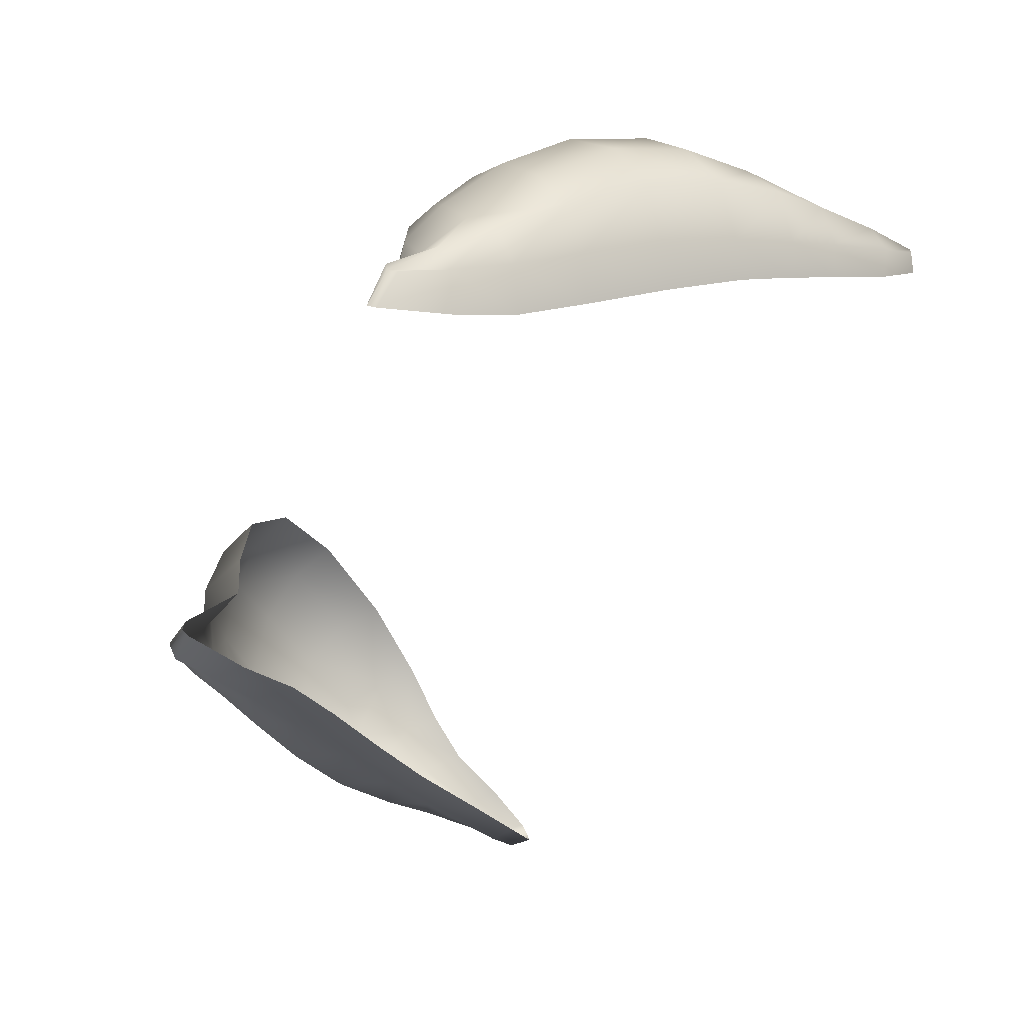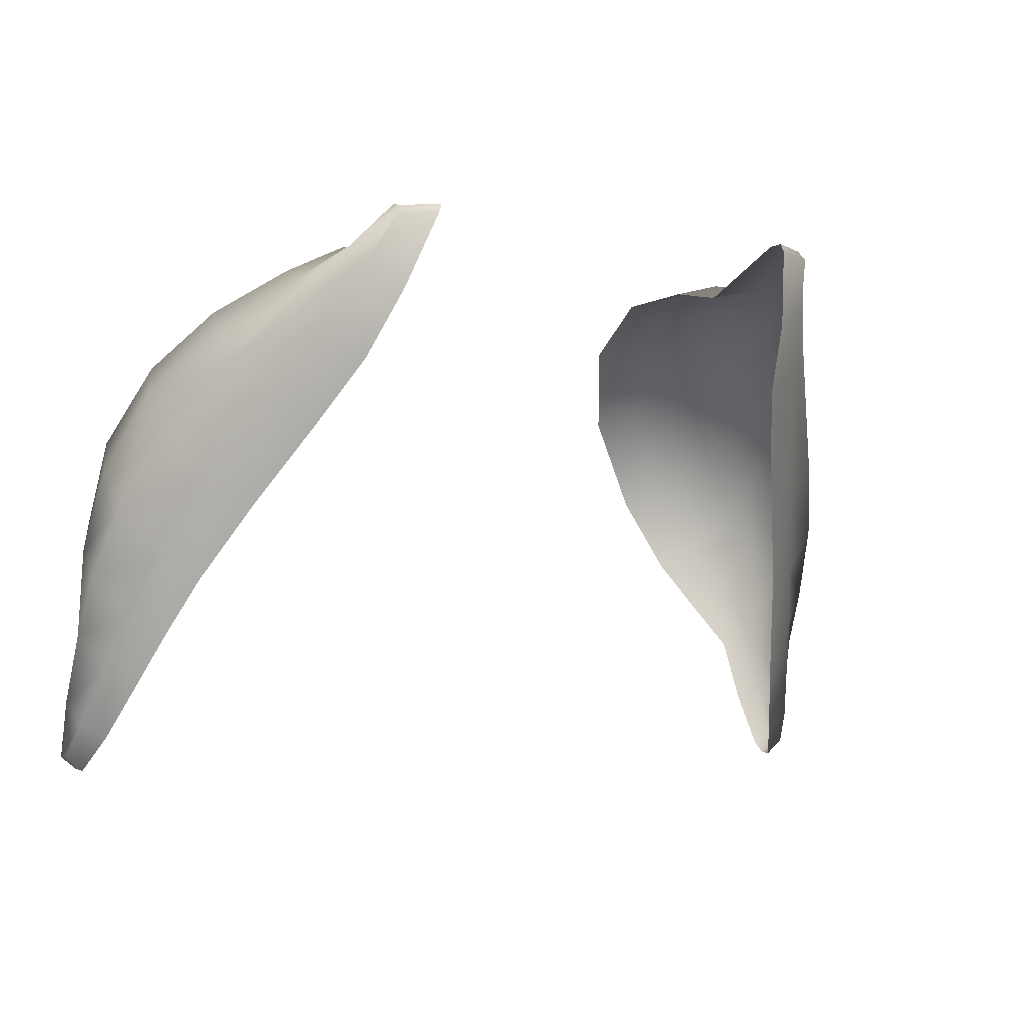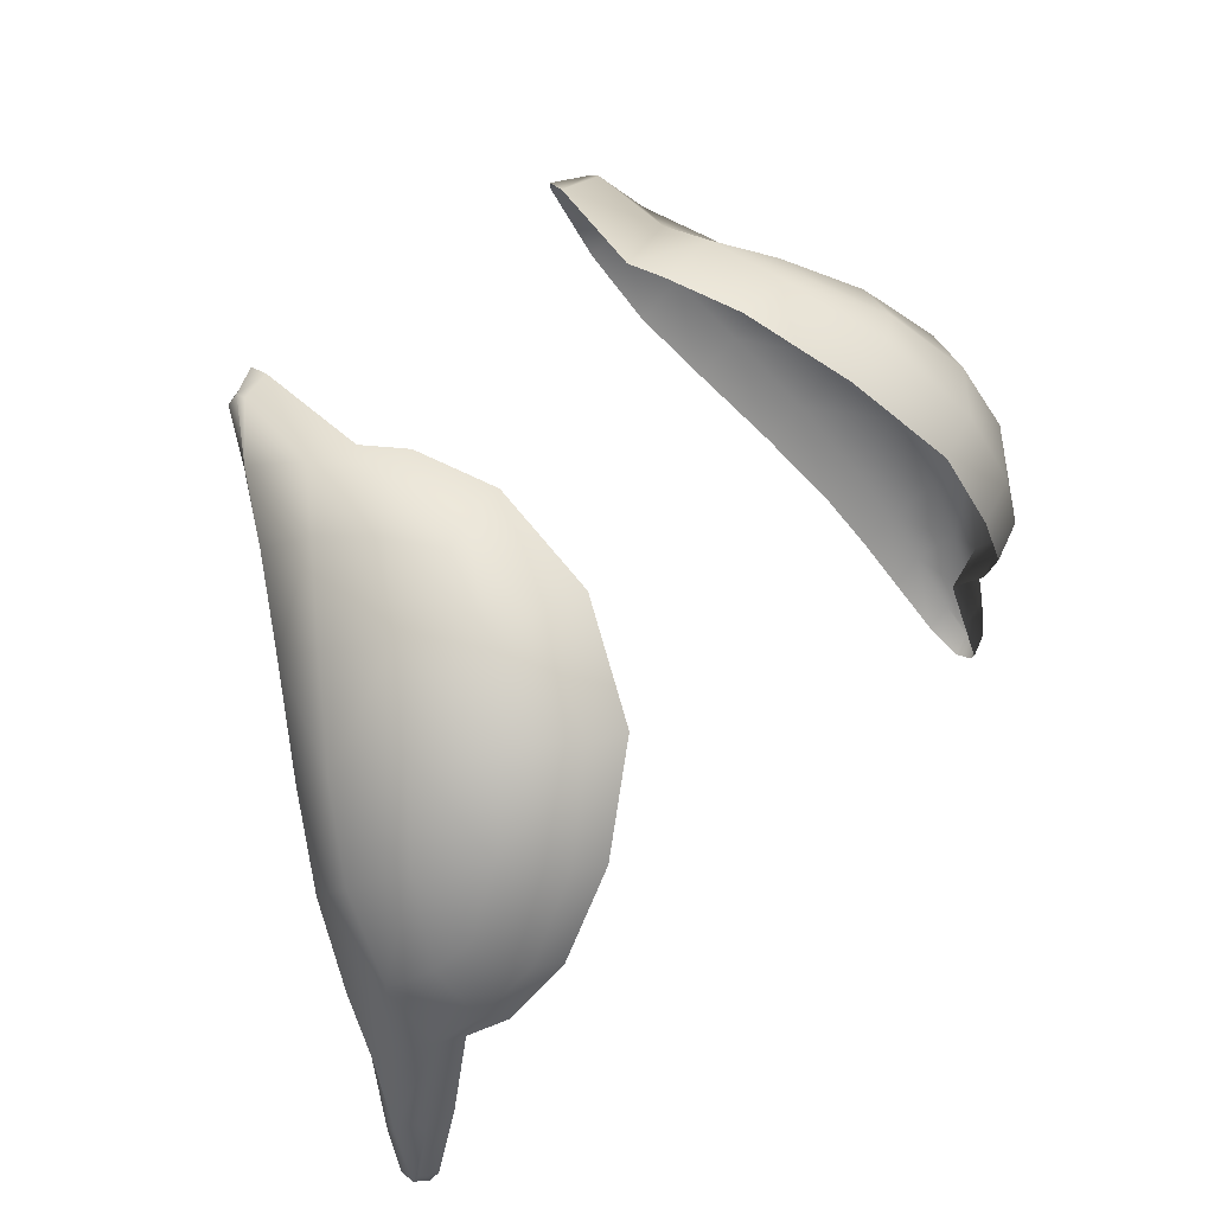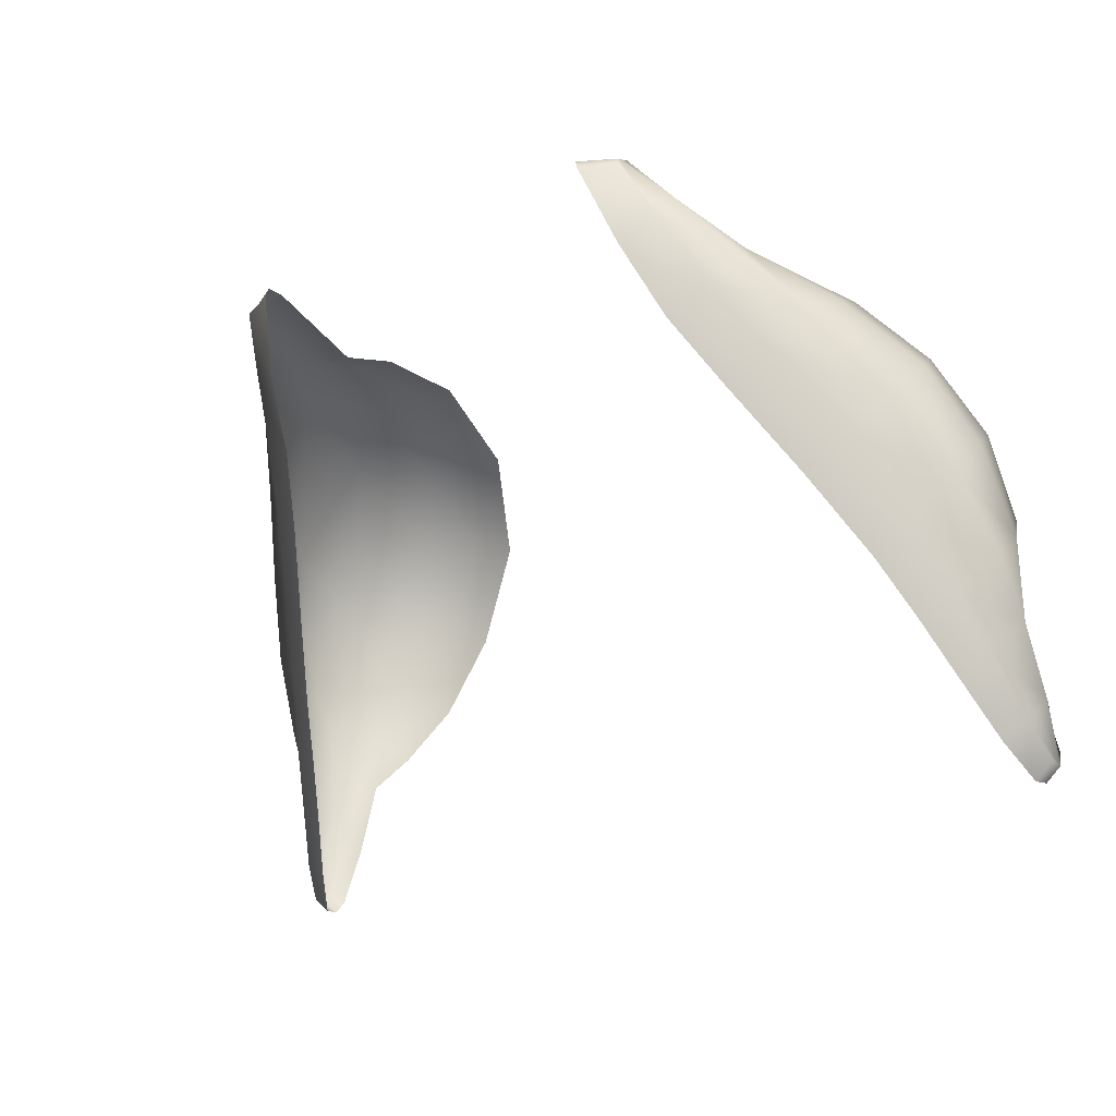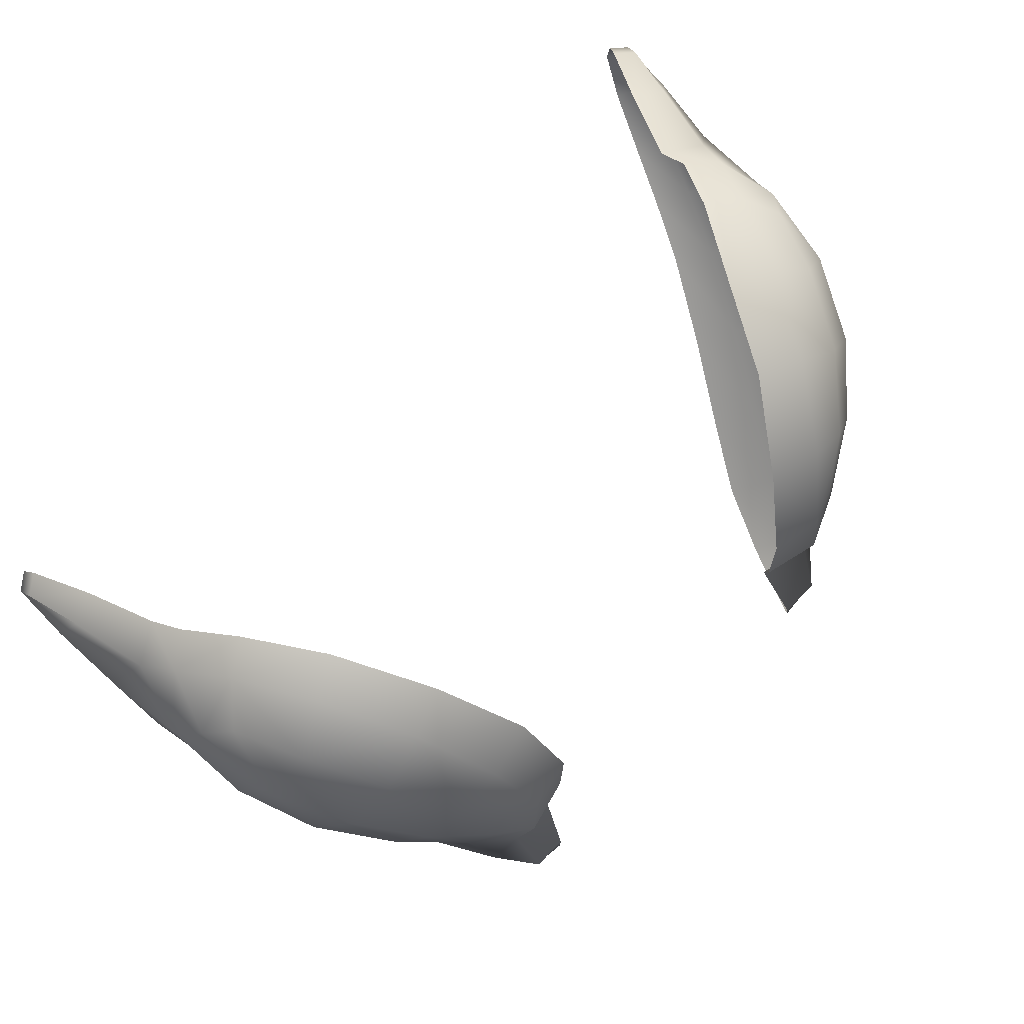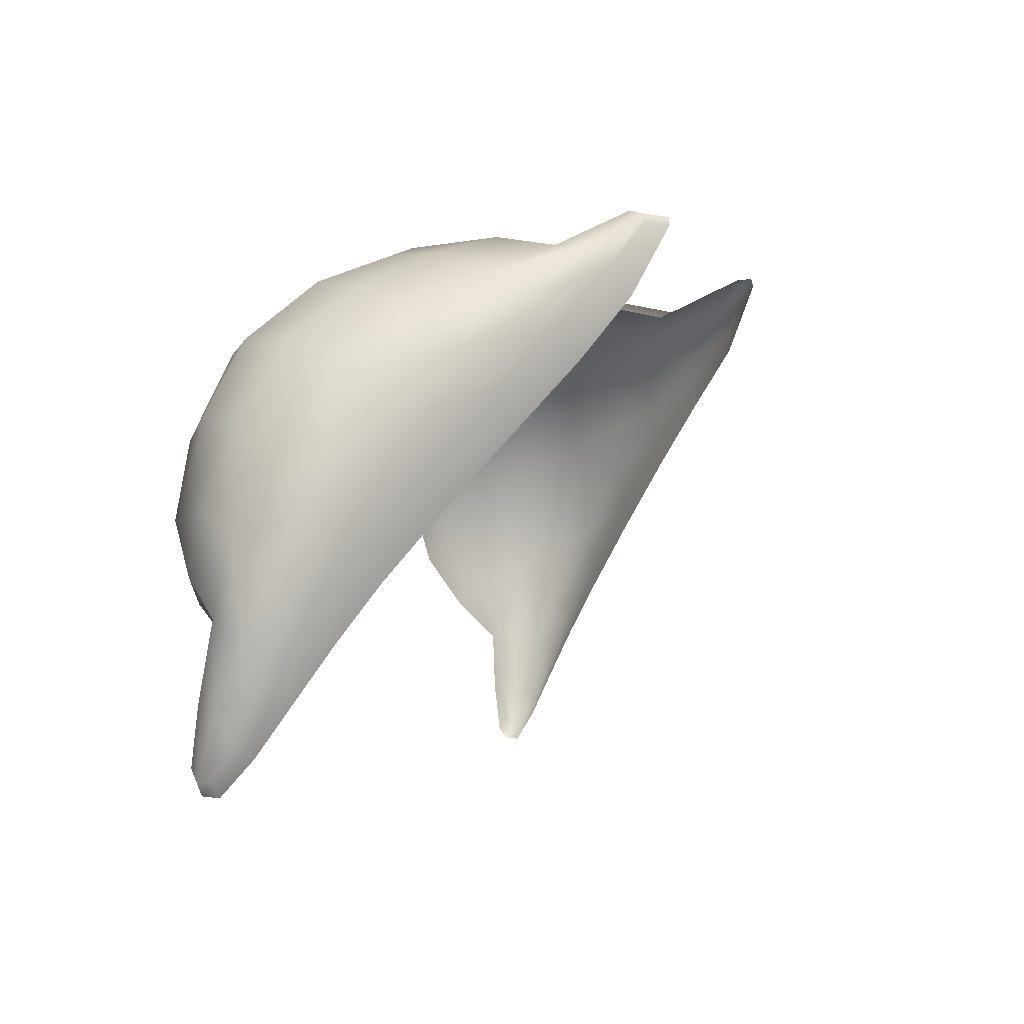
<metadata>
{"format":"obj","ext":"obj","renderer":"f3d","projection":"perspective","resolution":1024,"background":"white","views":[{"elev":-67.1,"azim":60.0,"up":"+Y"},{"elev":-4.2,"azim":-28.4,"up":"+Z"},{"elev":39.3,"azim":128.3,"up":"+Z"},{"elev":-21.2,"azim":38.3,"up":"+Z"},{"elev":70.6,"azim":-45.4,"up":"+Y"},{"elev":-2.6,"azim":-71.8,"up":"+Z"}]}
</metadata>
<code>
g pm0676_20_Eye5Skin
v 0.08772 0.9768 0.4838
v 0.0926 0.9848 0.499
v 0.08505 0.986 0.4932
v 0.07724 0.993 0.5064
v 0.0852 0.992 0.5116
v 0.06599 0.9944 0.5243
v 0.09688 0.9769 0.49
v 0.1017 0.9705 0.5054
v 0.09783 0.9792 0.5128
v 0.1008 0.9782 0.4721
v 0.09363 0.9782 0.4686
v 0.104 0.978 0.4591
v 0.09957 0.9786 0.4556
v 0.1046 0.9764 0.456
v 0.1008 0.9771 0.4531
v 0.1047 0.9725 0.4692
v 0.1045 0.9732 0.4563
v 0.1002 0.9733 0.4527
v 0.1025 0.9682 0.4639
v 0.09643 0.9672 0.4607
v 0.09818 0.9608 0.4784
v 0.09134 0.9595 0.4737
v 0.1037 0.9671 0.485
v 0.09444 0.9546 0.4897
v 0.08694 0.9526 0.4852
v 0.1026 0.9606 0.4981
v 0.08896 0.9467 0.5038
v 0.08176 0.9444 0.4978
v 0.09891 0.9511 0.5149
v 0.0811 0.9353 0.5214
v 0.07305 0.9322 0.5151
v 0.07256 0.9222 0.5392
v 0.06338 0.919 0.5327
v 0.0912 0.9402 0.5315
v 0.09292 0.9509 0.5412
v 0.1001 0.9604 0.5241
v 0.09563 0.9729 0.5319
v 0.06528 0.9105 0.5537
v 0.05599 0.9079 0.5471
v 0.08012 0.9265 0.548
v 0.05944 0.9 0.5671
v 0.05144 0.8971 0.5617
v 0.09271 0.9838 0.5189
v 0.08598 0.9847 0.5349
v 0.08697 0.9653 0.5499
v 0.07002 0.9138 0.5609
v 0.06618 0.9239 0.5669
v 0.08033 0.9381 0.5559
v 0.07571 0.9533 0.5627
v 0.05544 0.8929 0.5775
v 0.0466 0.8896 0.578
v 0.05399 0.894 0.5796
v 0.0459 0.8899 0.5799
v 0.0455 0.8935 0.5798
v 0.06214 0.9032 0.5714
v 0.05445 0.8968 0.5803
v 0.05575 0.9135 0.5733
v 0.0426 0.9139 0.5702
v 0.05287 0.9283 0.5764
v 0.03966 0.9258 0.5728
v 0.06237 0.9396 0.5718
v 0.05079 0.9495 0.5754
v 0.03887 0.9471 0.5727
v 0.04343 0.9718 0.5633
v 0.0585 0.9518 0.5724
v 0.06595 0.9665 0.5662
v 0.05609 0.9717 0.5666
v 0.06483 0.9884 0.5504
v 0.054 0.9898 0.5461
v 0.07659 0.9791 0.5526
v 0.07547 0.9935 0.53
v -0.08772 0.9768 0.4838
v -0.08505 0.986 0.4932
v -0.0926 0.9848 0.499
v -0.07724 0.993 0.5064
v -0.0852 0.992 0.5116
v -0.06599 0.9944 0.5243
v -0.09688 0.9769 0.49
v -0.1017 0.9705 0.5054
v -0.09783 0.9792 0.5128
v -0.1008 0.9782 0.4721
v -0.09363 0.9782 0.4686
v -0.104 0.978 0.4591
v -0.09957 0.9786 0.4556
v -0.1046 0.9764 0.456
v -0.1008 0.9771 0.4531
v -0.1047 0.9725 0.4692
v -0.1045 0.9732 0.4563
v -0.1002 0.9733 0.4527
v -0.1025 0.9682 0.4639
v -0.09643 0.9672 0.4607
v -0.09818 0.9608 0.4784
v -0.09134 0.9595 0.4737
v -0.1037 0.9671 0.485
v -0.09444 0.9546 0.4897
v -0.08694 0.9526 0.4852
v -0.1026 0.9606 0.4981
v -0.08896 0.9467 0.5038
v -0.08176 0.9444 0.4978
v -0.09891 0.9511 0.5149
v -0.0811 0.9353 0.5214
v -0.07305 0.9322 0.5151
v -0.07256 0.9222 0.5392
v -0.06338 0.919 0.5327
v -0.0912 0.9402 0.5315
v -0.09292 0.9509 0.5412
v -0.1001 0.9604 0.5241
v -0.09563 0.9729 0.5319
v -0.06528 0.9105 0.5537
v -0.05599 0.9079 0.5471
v -0.08012 0.9265 0.548
v -0.05944 0.9 0.5671
v -0.05144 0.8971 0.5617
v -0.09271 0.9838 0.5189
v -0.08598 0.9847 0.5349
v -0.08697 0.9653 0.5499
v -0.07002 0.9138 0.5609
v -0.06618 0.9239 0.5669
v -0.08033 0.9381 0.5559
v -0.07571 0.9533 0.5627
v -0.05544 0.8929 0.5775
v -0.0466 0.8896 0.578
v -0.05399 0.894 0.5796
v -0.0459 0.8899 0.5799
v -0.0455 0.8935 0.5798
v -0.06214 0.9032 0.5714
v -0.05445 0.8968 0.5803
v -0.05575 0.9135 0.5733
v -0.0426 0.9139 0.5702
v -0.05287 0.9283 0.5764
v -0.03966 0.9258 0.5728
v -0.06237 0.9396 0.5718
v -0.05079 0.9495 0.5754
v -0.03887 0.9471 0.5727
v -0.04343 0.9718 0.5633
v -0.0585 0.9518 0.5724
v -0.06595 0.9665 0.5662
v -0.05609 0.9717 0.5666
v -0.06483 0.9884 0.5504
v -0.054 0.9898 0.5461
v -0.07659 0.9791 0.5526
v -0.07547 0.9935 0.53
g pm0676_20_Eye5Skin_0
f 3 2 1
f 3 4 2
f 4 5 2
f 4 6 5
f 2 7 1
f 8 7 2
f 9 2 5
f 9 8 2
f 7 10 1
f 10 11 1
f 10 12 11
f 12 13 11
f 13 12 14
f 14 12 10
f 15 13 14
f 16 10 7
f 16 14 10
f 15 14 17
f 18 15 17
f 19 17 14
f 18 17 19
f 16 19 14
f 20 18 19
f 20 19 21
f 21 19 16
f 22 20 21
f 23 16 7
f 23 21 16
f 23 7 8
f 21 24 22
f 24 21 23
f 24 25 22
f 26 24 23
f 26 23 8
f 24 27 25
f 24 26 27
f 27 28 25
f 26 29 27
f 26 8 29
f 27 30 28
f 30 27 29
f 30 31 28
f 30 32 31
f 32 33 31
f 34 30 29
f 30 34 32
f 34 29 35
f 8 36 29
f 29 36 35
f 37 36 8
f 35 36 37
f 9 37 8
f 32 38 33
f 38 39 33
f 34 40 32
f 34 35 40
f 38 32 40
f 38 41 39
f 41 42 39
f 9 43 37
f 43 9 5
f 43 44 37
f 43 5 44
f 45 35 37
f 45 37 44
f 46 38 40
f 38 46 41
f 46 40 47
f 35 48 40
f 40 48 47
f 49 48 35
f 45 49 35
f 47 48 49
f 41 50 42
f 50 51 42
f 51 50 52
f 52 50 41
f 53 51 52
f 53 52 54
f 46 55 41
f 55 52 41
f 46 47 55
f 52 56 54
f 56 52 55
f 54 56 57
f 57 56 55
f 47 57 55
f 58 54 57
f 58 57 59
f 59 57 47
f 60 58 59
f 61 59 47
f 61 47 49
f 60 59 62
f 63 60 62
f 63 62 64
f 61 65 59
f 65 62 59
f 65 61 66
f 61 49 66
f 65 66 62
f 62 67 64
f 66 67 62
f 64 67 68
f 68 67 66
f 69 64 68
f 69 68 6
f 70 66 49
f 70 68 66
f 45 70 49
f 70 45 44
f 70 44 68
f 68 71 6
f 44 71 68
f 6 71 5
f 5 71 44
f 74 73 72
f 75 73 74
f 76 75 74
f 77 75 76
f 78 74 72
f 78 79 74
f 74 80 76
f 79 80 74
f 81 78 72
f 82 81 72
f 83 81 82
f 84 83 82
f 83 84 85
f 83 85 81
f 84 86 85
f 81 87 78
f 85 87 81
f 85 86 88
f 86 89 88
f 88 90 85
f 88 89 90
f 90 87 85
f 89 91 90
f 90 91 92
f 90 92 87
f 91 93 92
f 87 94 78
f 92 94 87
f 78 94 79
f 95 92 93
f 92 95 94
f 96 95 93
f 95 97 94
f 94 97 79
f 98 95 96
f 97 95 98
f 99 98 96
f 100 97 98
f 79 97 100
f 101 98 99
f 98 101 100
f 102 101 99
f 103 101 102
f 104 103 102
f 101 105 100
f 105 101 103
f 100 105 106
f 107 79 100
f 107 100 106
f 107 108 79
f 107 106 108
f 108 80 79
f 109 103 104
f 110 109 104
f 111 105 103
f 106 105 111
f 103 109 111
f 112 109 110
f 113 112 110
f 114 80 108
f 80 114 76
f 115 114 108
f 76 114 115
f 106 116 108
f 108 116 115
f 109 117 111
f 117 109 112
f 111 117 118
f 119 106 111
f 119 111 118
f 119 120 106
f 120 116 106
f 119 118 120
f 121 112 113
f 122 121 113
f 121 122 123
f 121 123 112
f 122 124 123
f 123 124 125
f 126 117 112
f 123 126 112
f 118 117 126
f 127 123 125
f 123 127 126
f 127 125 128
f 127 128 126
f 128 118 126
f 125 129 128
f 128 129 130
f 128 130 118
f 129 131 130
f 130 132 118
f 118 132 120
f 130 131 133
f 131 134 133
f 133 134 135
f 136 132 130
f 133 136 130
f 132 136 137
f 120 132 137
f 137 136 133
f 138 133 135
f 138 137 133
f 138 135 139
f 138 139 137
f 135 140 139
f 139 140 77
f 137 141 120
f 139 141 137
f 141 116 120
f 116 141 115
f 115 141 139
f 142 139 77
f 142 115 139
f 142 77 76
f 142 76 115

</code>
